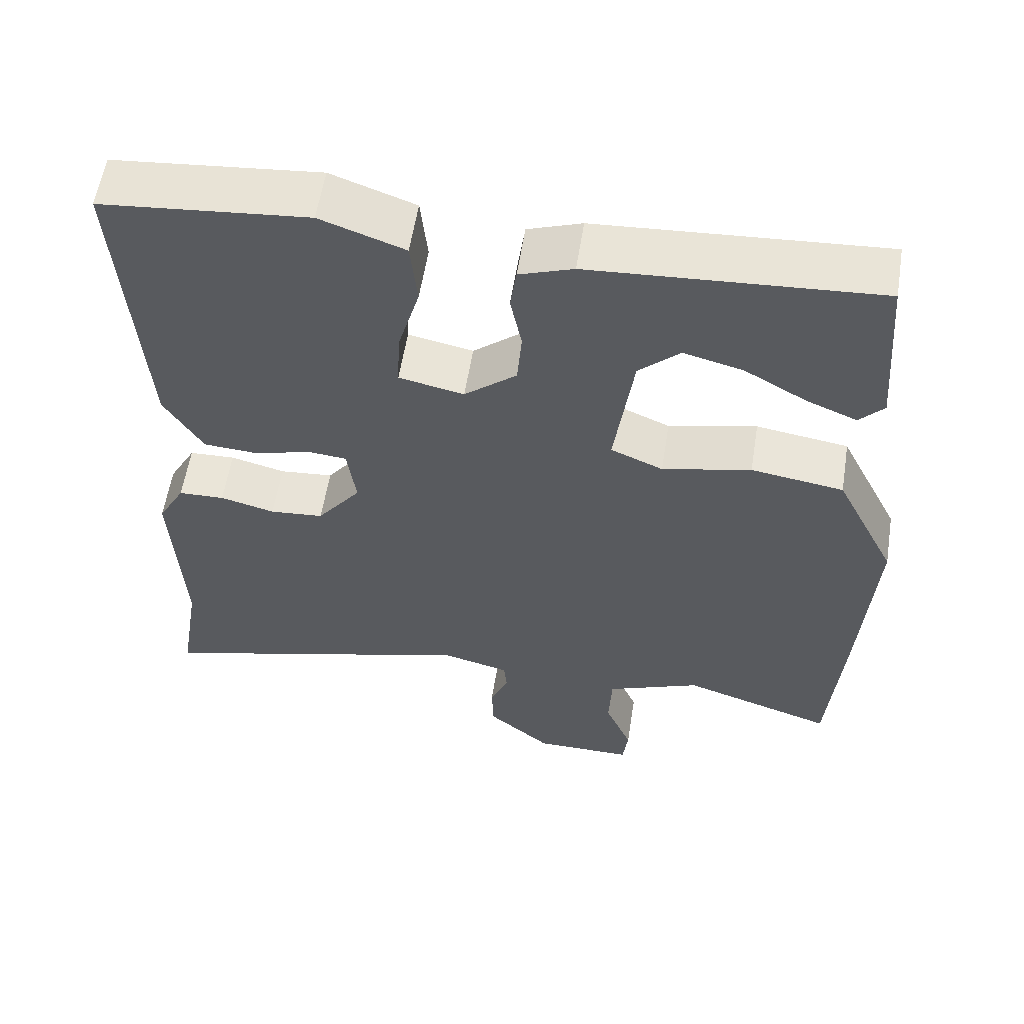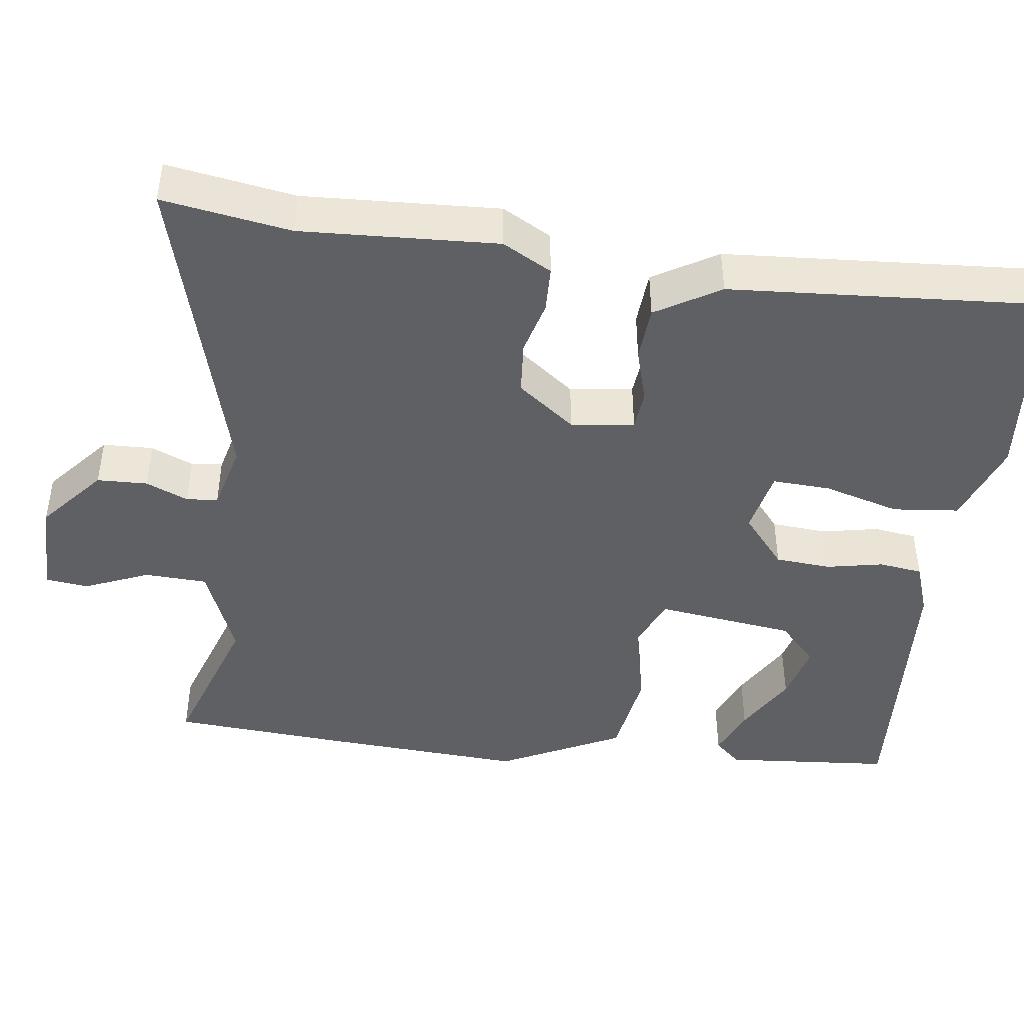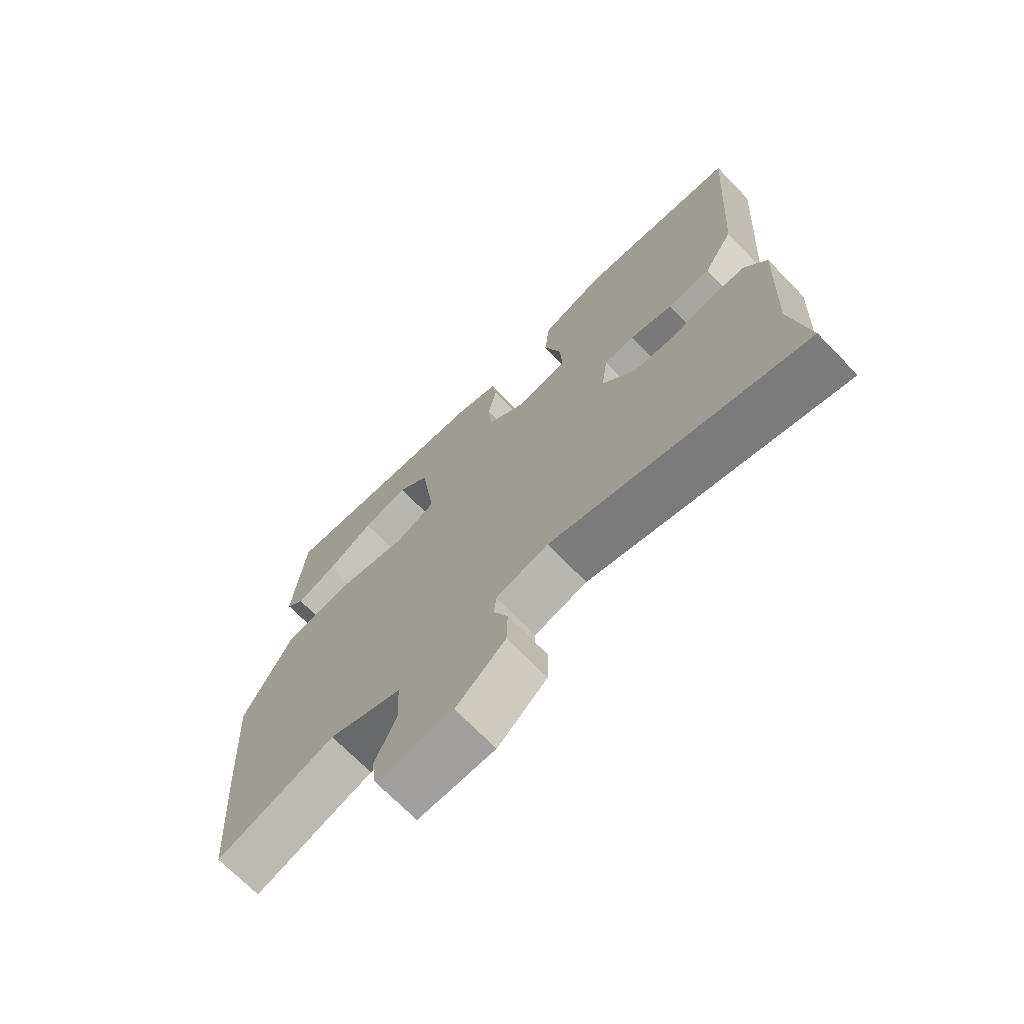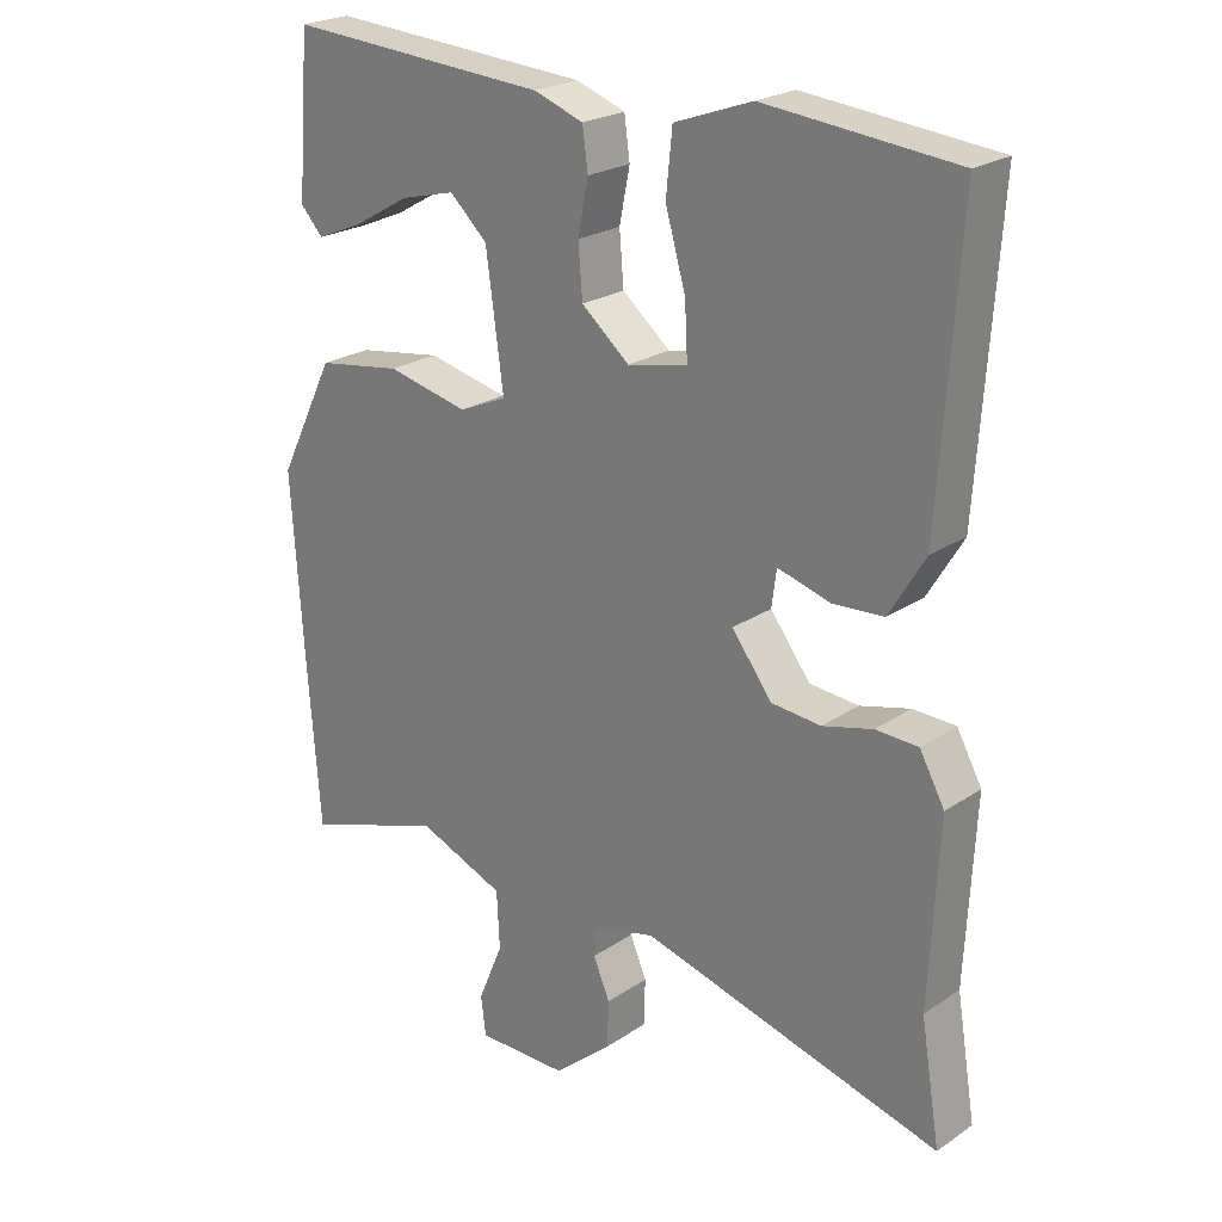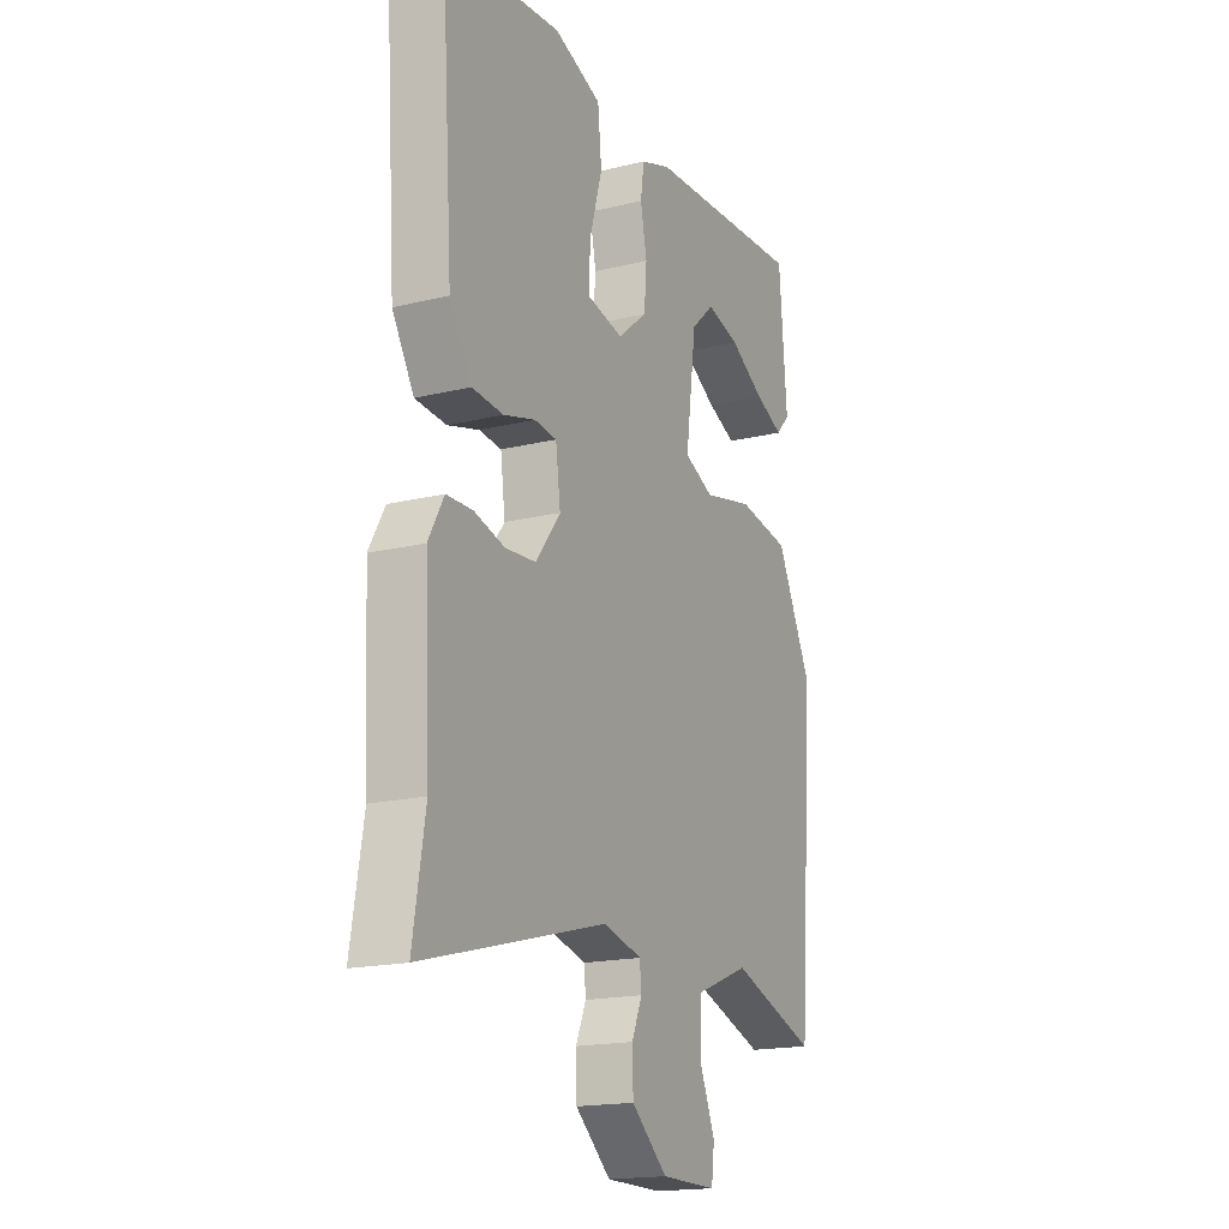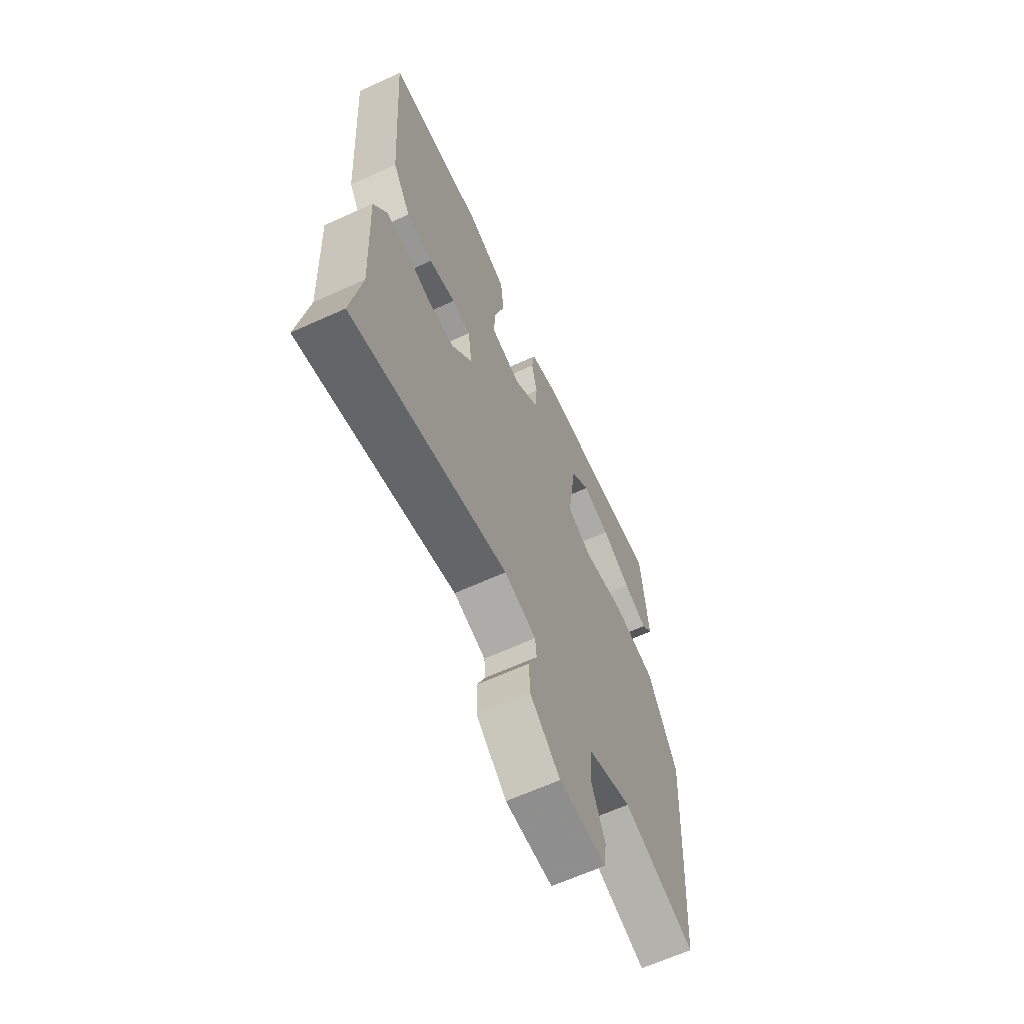
<metadata>
{"format":"obj","ext":"obj","renderer":"f3d","projection":"perspective","resolution":1024,"background":"white","views":[{"elev":58.0,"azim":9.0,"up":"+Z"},{"elev":-44.0,"azim":-97.4,"up":"+Y"},{"elev":-71.0,"azim":-135.7,"up":"+Z"},{"elev":23.3,"azim":-138.4,"up":"+Z"},{"elev":-17.8,"azim":-64.4,"up":"+Z"},{"elev":-64.7,"azim":-65.4,"up":"+Z"}]}
</metadata>
<code>
v -0.502 0.07 0.475
v -0.229 0.07 0.501
v -0.118 0.07 0.461
v -0.109 0.07 0.373
v -0.138 0.07 0.272
v -0.142 0.07 0.195
v -0.056 0.07 0.177
v 0.013 0.07 0.234
v 0.019 0.07 0.308
v 0.004 0.07 0.383
v 0.012 0.07 0.441
v 0.083 0.07 0.466
v 0.459 0.07 0.49
v 0.477 0.07 0.267
v 0.445 0.07 0.232
v 0.378 0.07 0.26
v 0.296 0.07 0.307
v 0.218 0.07 0.327
v 0.164 0.07 0.277
v 0.139 0.07 0.093
v 0.208 0.07 0.063
v 0.325 0.07 0.089
v 0.447 0.07 0.07
v 0.528 0.07 -0.093
v 0.511 0.07 -0.357
v 0.493 0.07 -0.596
v 0.291 0.07 -0.528
v 0.166 0.07 -0.578
v 0.162 0.07 -0.661
v 0.198 0.07 -0.747
v 0.191 0.07 -0.804
v 0.06 0.07 -0.803
v -0.024 0.07 -0.731
v -0.026 0.07 -0.664
v -0.002 0.07 -0.608
v -0.006 0.07 -0.566
v -0.095 0.07 -0.543
v -0.526 0.07 -0.659
v -0.498 0.07 -0.489
v -0.511 0.07 -0.229
v -0.475 0.07 -0.164
v -0.414 0.07 -0.162
v -0.342 0.07 -0.181
v -0.271 0.07 -0.175
v -0.213 0.07 -0.099
v -0.224 0.07 -0.015
v -0.276 0.07 -0.01
v -0.35 0.07 -0.031
v -0.423 0.07 -0.026
v -0.474 0.07 0.059
v -0.502 0 0.475
v -0.229 0 0.501
v -0.118 0 0.461
v -0.109 0 0.373
v -0.138 0 0.272
v -0.142 0 0.195
v -0.056 0 0.177
v 0.013 0 0.234
v 0.019 0 0.308
v 0.004 0 0.383
v 0.012 0 0.441
v 0.083 0 0.466
v 0.459 0 0.49
v 0.477 0 0.267
v 0.445 0 0.232
v 0.378 0 0.26
v 0.296 0 0.307
v 0.218 0 0.327
v 0.164 0 0.277
v 0.139 0 0.093
v 0.208 0 0.063
v 0.325 0 0.089
v 0.447 0 0.07
v 0.528 0 -0.093
v 0.511 0 -0.357
v 0.493 0 -0.596
v 0.291 0 -0.528
v 0.166 0 -0.578
v 0.162 0 -0.661
v 0.198 0 -0.747
v 0.191 0 -0.804
v 0.06 0 -0.803
v -0.024 0 -0.731
v -0.026 0 -0.664
v -0.002 0 -0.608
v -0.006 0 -0.566
v -0.095 0 -0.543
v -0.526 0 -0.659
v -0.498 0 -0.489
v -0.511 0 -0.229
v -0.475 0 -0.164
v -0.414 0 -0.162
v -0.342 0 -0.181
v -0.271 0 -0.175
v -0.213 0 -0.099
v -0.224 0 -0.015
v -0.276 0 -0.01
v -0.35 0 -0.031
v -0.423 0 -0.026
v -0.474 0 0.059
f 47 48 49 50
f 46 47 50 1
f 40 41 42 43
f 39 40 43 44
f 37 38 39 44
f 36 37 44 45
f 32 33 34 35
f 32 35 36
f 29 30 31 32
f 28 29 32 36
f 27 28 36 45
f 21 22 23 24
f 20 21 24 25
f 14 15 16 17
f 14 17 18
f 13 14 18
f 12 13 18
f 9 10 11 12
f 8 9 12 18
f 7 8 18 19
f 2 3 4 5
f 46 1 2 5
f 46 5 6
f 45 46 6 7
f 20 25 26 27
f 20 27 45 7
f 7 19 20
f 100 99 98 97
f 51 100 97 96
f 93 92 91 90
f 94 93 90 89
f 94 89 88 87
f 95 94 87 86
f 85 84 83 82
f 86 85 82
f 82 81 80 79
f 86 82 79 78
f 95 86 78 77
f 74 73 72 71
f 75 74 71 70
f 67 66 65 64
f 68 67 64
f 68 64 63
f 68 63 62
f 62 61 60 59
f 68 62 59 58
f 69 68 58 57
f 55 54 53 52
f 55 52 51 96
f 56 55 96
f 57 56 96 95
f 77 76 75 70
f 57 95 77 70
f 70 69 57
f 1 51 52 2
f 2 52 53 3
f 3 53 54 4
f 4 54 55 5
f 5 55 56 6
f 6 56 57 7
f 7 57 58 8
f 8 58 59 9
f 9 59 60 10
f 10 60 61 11
f 11 61 62 12
f 12 62 63 13
f 13 63 64 14
f 14 64 65 15
f 15 65 66 16
f 16 66 67 17
f 17 67 68 18
f 18 68 69 19
f 19 69 70 20
f 20 70 71 21
f 21 71 72 22
f 22 72 73 23
f 23 73 74 24
f 24 74 75 25
f 25 75 76 26
f 26 76 77 27
f 27 77 78 28
f 28 78 79 29
f 29 79 80 30
f 30 80 81 31
f 31 81 82 32
f 32 82 83 33
f 33 83 84 34
f 34 84 85 35
f 35 85 86 36
f 36 86 87 37
f 37 87 88 38
f 38 88 89 39
f 39 89 90 40
f 40 90 91 41
f 41 91 92 42
f 42 92 93 43
f 43 93 94 44
f 44 94 95 45
f 45 95 96 46
f 46 96 97 47
f 47 97 98 48
f 48 98 99 49
f 49 99 100 50
f 50 100 51 1

</code>
